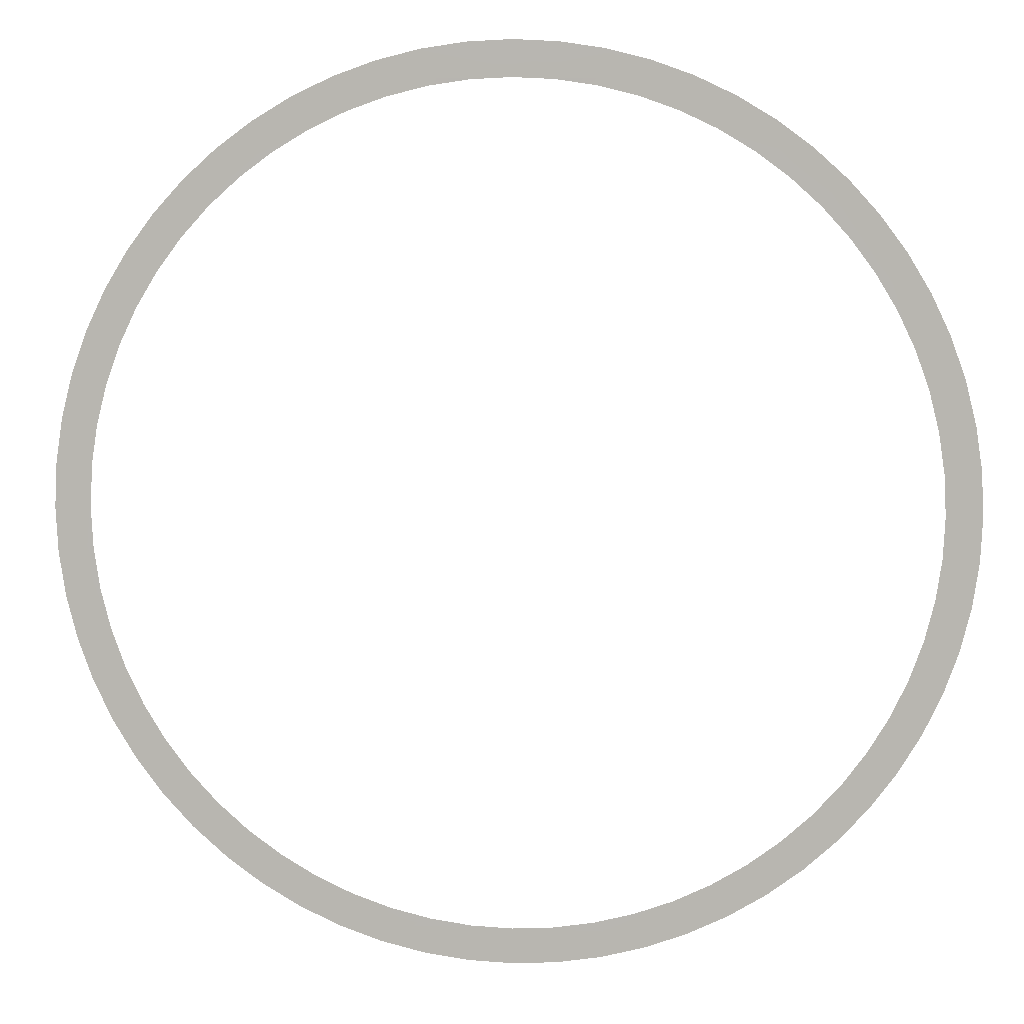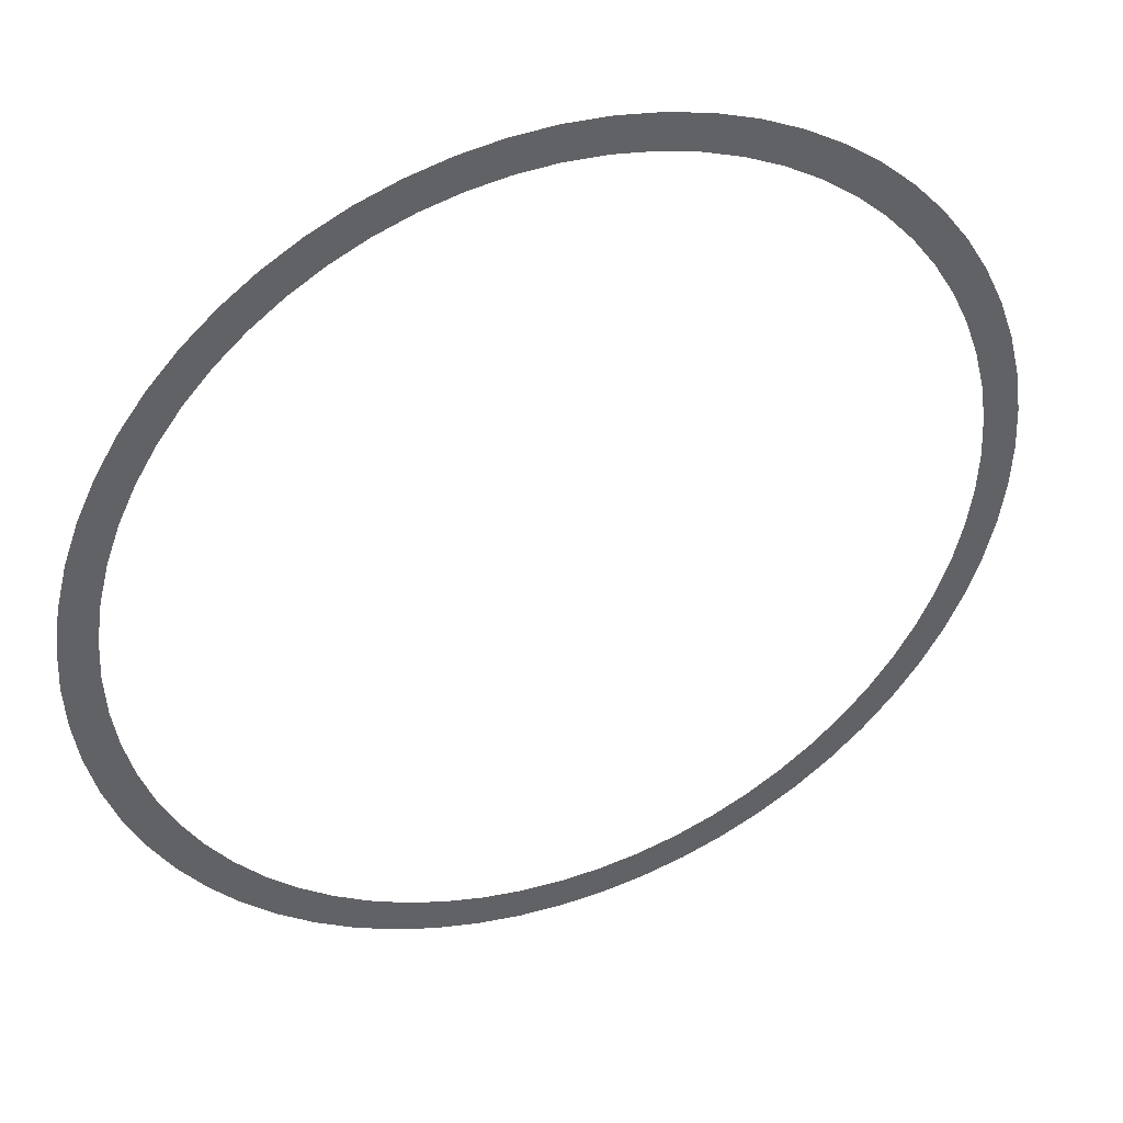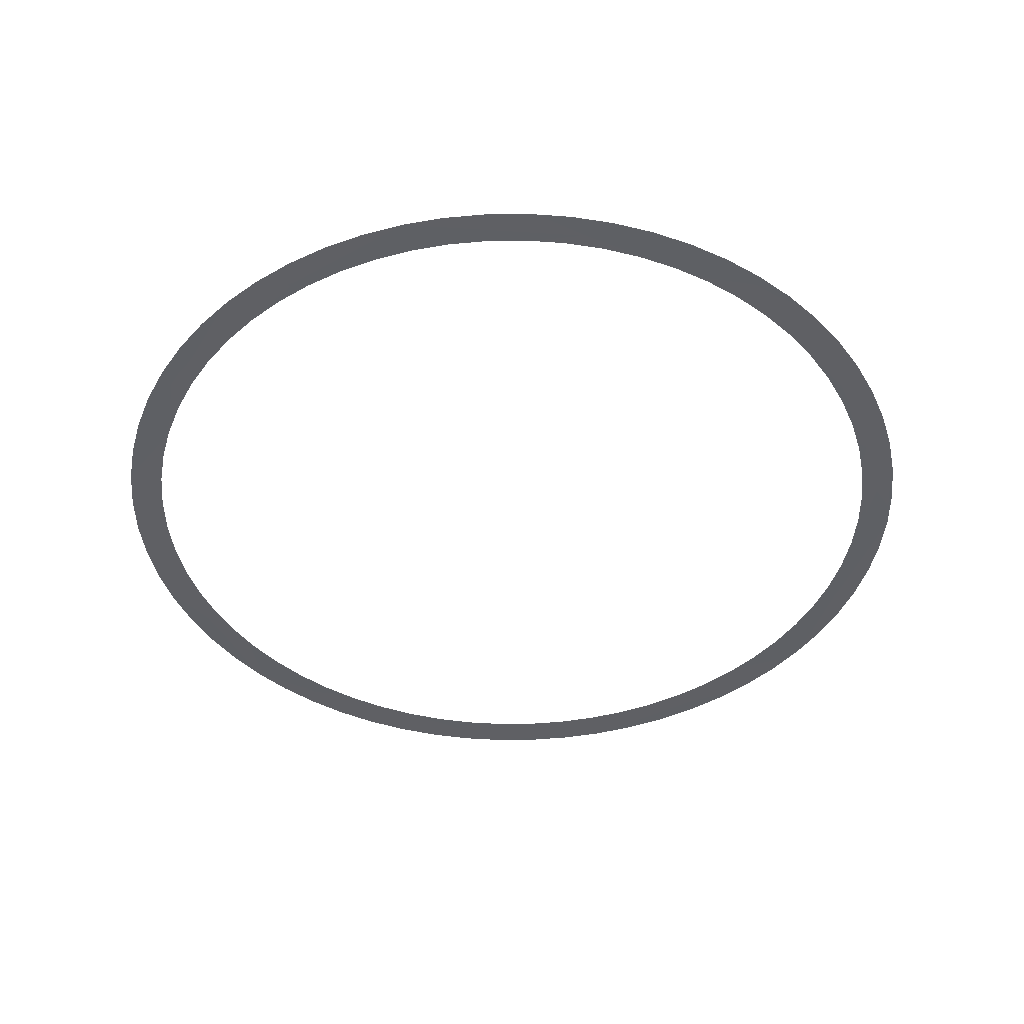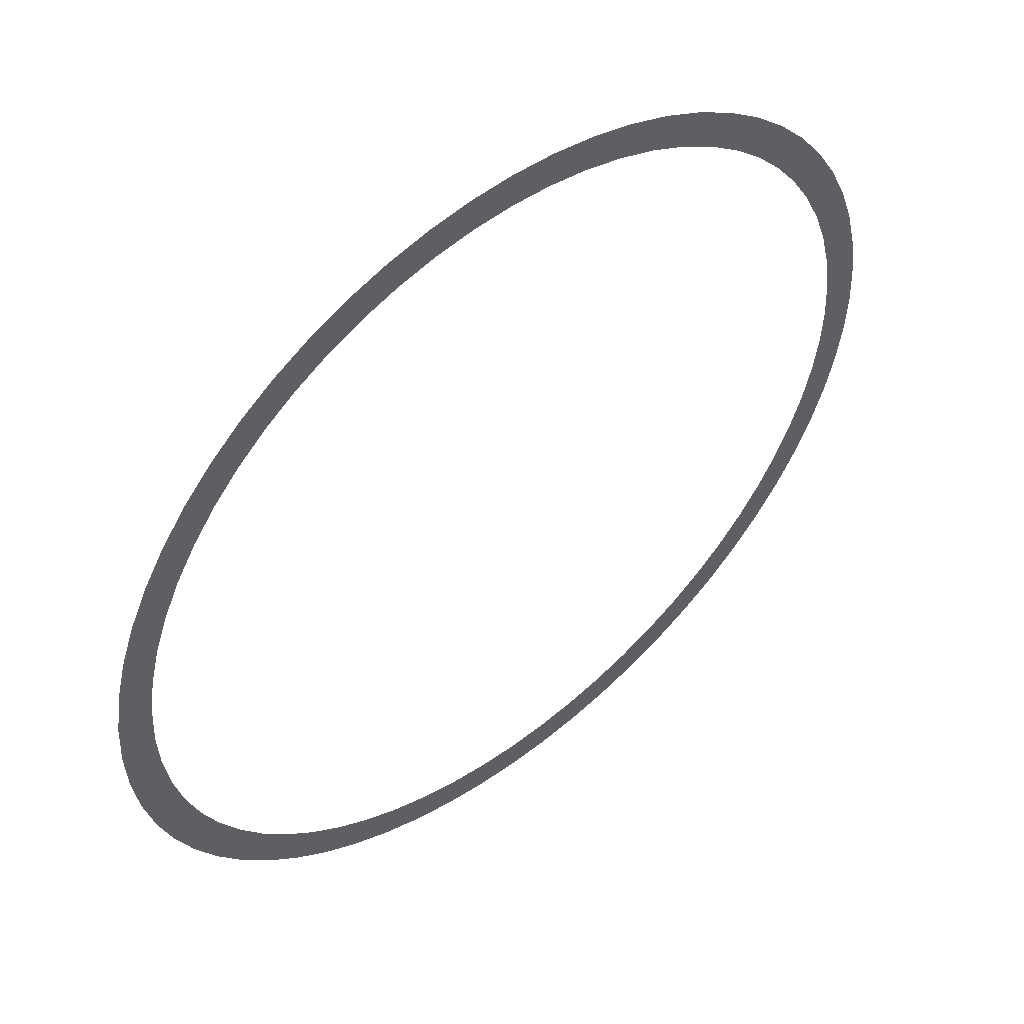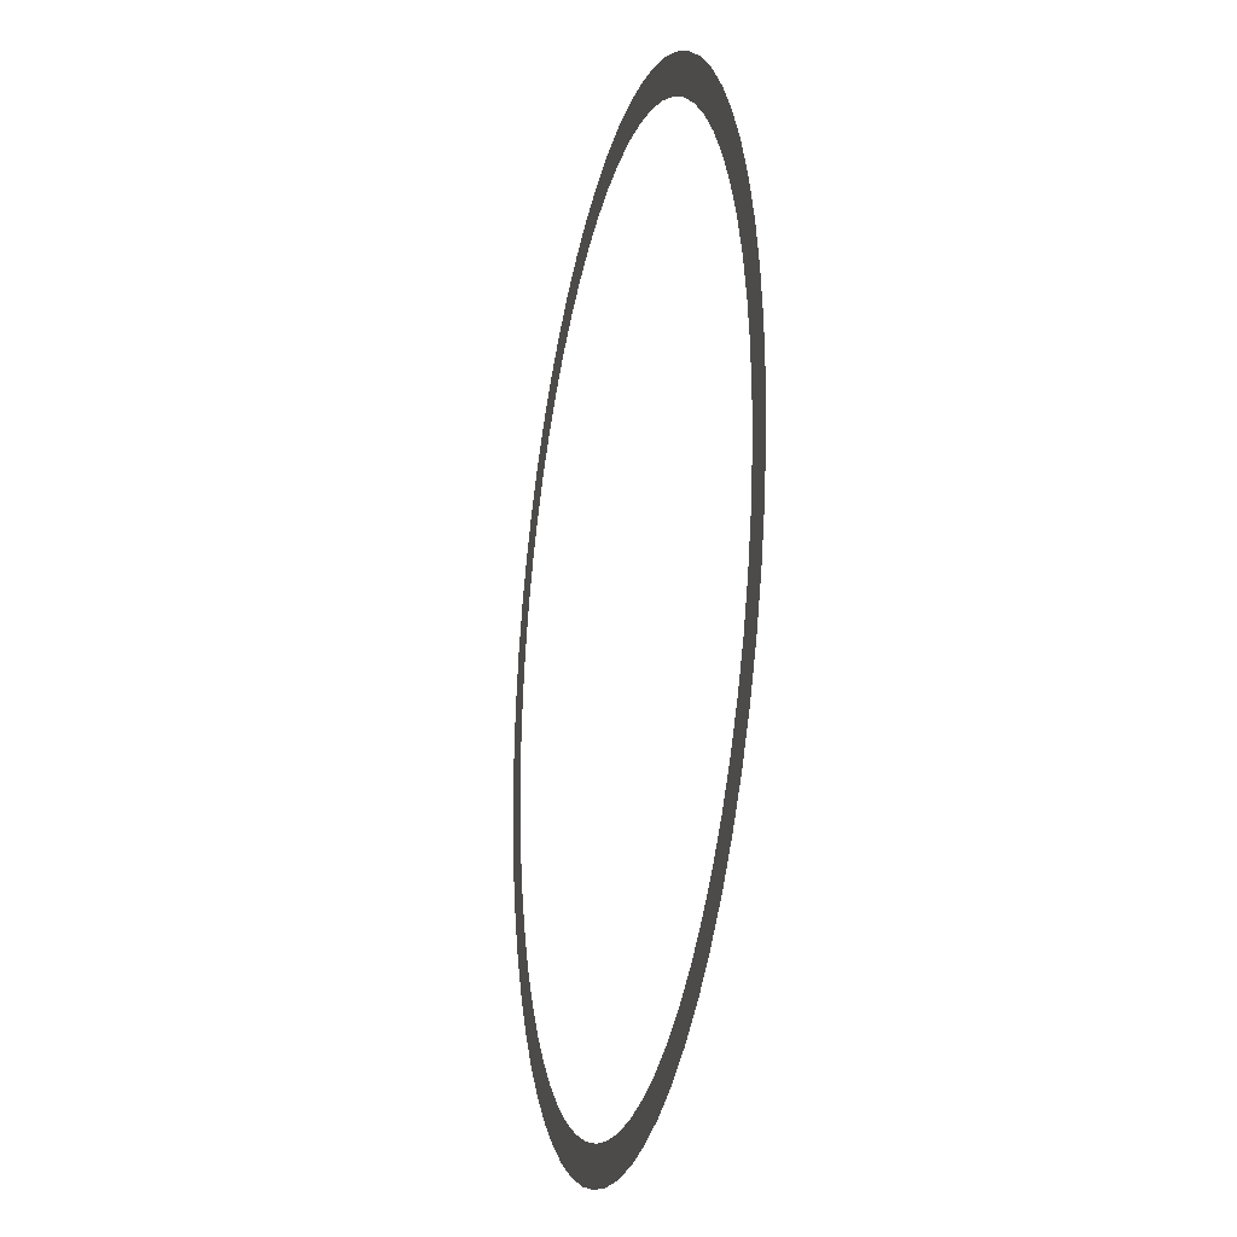
<metadata>
{"format":"obj","ext":"obj","renderer":"f3d","projection":"perspective","resolution":1024,"background":"white","views":[{"elev":7.4,"azim":-175.0,"up":"+Z"},{"elev":41.1,"azim":-21.1,"up":"+Z"},{"elev":-43.2,"azim":155.4,"up":"+Y"},{"elev":51.8,"azim":141.0,"up":"+Z"},{"elev":-21.4,"azim":77.4,"up":"+Z"}]}
</metadata>
<code>
g WMR_touchpad_highlight
v -0.001394 0.008483 -0.02413
v 0.0006729 0.008485 -0.01825
v -0.0001342 0.008484 -0.02049
v -0.0005979 0.008484 -0.02179
v 0.0002004 0.008484 -0.01916
v 0.0004033 0.008484 -0.0178
v 0.0004719 0.008484 -0.01642
v -0.001188 0.008484 -0.02303
v -0.001897 0.008484 -0.02421
v -0.002716 0.008484 -0.02531
v -0.003942 0.008483 -0.02821
v -0.00364 0.008484 -0.02633
v -0.004659 0.008484 -0.02725
v -0.005763 0.008484 -0.02807
v -0.006941 0.008484 -0.02878
v -0.009948 0.008485 -0.03042
v -0.008182 0.008484 -0.02936
v -0.009474 0.008484 -0.02982
v -0.0108 0.008484 -0.03016
v -0.01216 0.008484 -0.03036
v -0.01353 0.008485 -0.03043
v -0.007725 0.008484 -0.03047
v -0.006379 0.008484 -0.02983
v -0.0051 0.008484 -0.02906
v -0.009127 0.008484 -0.03097
v -0.01057 0.008484 -0.03133
v -0.01204 0.008484 -0.03155
v -0.01353 0.008484 -0.03162
v -0.01502 0.008484 -0.03155
v -0.01649 0.008484 -0.03133
v -0.01667 0.008485 -0.03046
v -0.0149 0.008484 -0.03036
v -0.01626 0.008484 -0.03016
v -0.01759 0.008484 -0.02982
v -0.01888 0.008484 -0.02936
v -0.02227 0.008483 -0.02776
v -0.02012 0.008484 -0.02878
v -0.0213 0.008484 -0.02807
v -0.0224 0.008484 -0.02725
v -0.02342 0.008484 -0.02633
v -0.02434 0.008484 -0.02531
v -0.02527 0.008483 -0.02607
v -0.026 0.008484 -0.0233
v -0.02724 0.008484 -0.02096
v -0.02516 0.008484 -0.02421
v -0.02587 0.008484 -0.02303
v -0.02646 0.008484 -0.02179
v -0.02731 0.008484 -0.01988
v -0.02791 0.008485 -0.01763
v -0.02726 0.008484 -0.01916
v -0.02746 0.008484 -0.0178
v -0.02753 0.008484 -0.01642
v -0.02693 0.008484 -0.02049
v -0.02844 0.008485 -0.01352
v -0.02746 0.008484 -0.01505
v -0.02726 0.008484 -0.01369
v -0.02693 0.008484 -0.01235
v -0.02567 0.008483 -0.008714
v -0.02646 0.008484 -0.01106
v -0.02587 0.008484 -0.009816
v -0.02516 0.008484 -0.008637
v -0.02434 0.008484 -0.007533
v -0.02312 0.008483 -0.004636
v -0.02342 0.008484 -0.006514
v -0.0224 0.008484 -0.005593
v -0.0213 0.008484 -0.004775
v -0.02012 0.008484 -0.004069
v -0.01711 0.008485 -0.00242
v -0.01888 0.008484 -0.003482
v -0.01759 0.008484 -0.00302
v -0.01626 0.008484 -0.002687
v -0.0149 0.008484 -0.002486
v -0.01353 0.008485 -0.002418
v -0.02616 0.008484 -0.007973
v -0.02693 0.008484 -0.009252
v -0.02757 0.008484 -0.0106
v -0.02807 0.008484 -0.01201
v -0.01649 0.008484 -0.001516
v -0.01793 0.008484 -0.001877
v -0.01934 0.008484 -0.002378
v -0.02527 0.008484 -0.006774
v -0.02426 0.008484 -0.005669
v -0.02068 0.008484 -0.003015
v -0.02196 0.008484 -0.003782
v -0.01502 0.008484 -0.001297
v -0.01353 0.008484 -0.001223
v -0.02873 0.008484 -0.01642
v -0.02865 0.008484 -0.01791
v -0.02843 0.008484 -0.01939
v -0.02807 0.008484 -0.02084
v -0.02757 0.008484 -0.02224
v -0.02693 0.008484 -0.02359
v -0.02616 0.008484 -0.02487
v -0.02316 0.008484 -0.02818
v -0.02196 0.008484 -0.02906
v -0.02068 0.008484 -0.02983
v -0.01934 0.008484 -0.03047
v -0.01793 0.008484 -0.03097
v -0.02426 0.008484 -0.02718
v -0.01039 0.008485 -0.002387
v -0.01216 0.008484 -0.002486
v -0.0108 0.008484 -0.002687
v -0.009474 0.008484 -0.00302
v -0.008182 0.008484 -0.003482
v -0.004789 0.008483 -0.00508
v -0.006941 0.008484 -0.004069
v -0.005763 0.008484 -0.004775
v -0.004659 0.008484 -0.005593
v -0.00364 0.008484 -0.006514
v -0.002716 0.008484 -0.007533
v -0.001792 0.008483 -0.006776
v -0.001063 0.008484 -0.009548
v 0.0001758 0.008484 -0.01188
v -0.001897 0.008484 -0.008637
v -0.001188 0.008484 -0.009816
v -0.0005979 0.008484 -0.01106
v 0.00025 0.008484 -0.01297
v 0.0003941 0.008485 -0.01496
v 0.0002004 0.008484 -0.01369
v -0.0001342 0.008484 -0.01235
v -0.003902 0.008484 -0.004669
v -0.0051 0.008484 -0.003782
v -0.006379 0.008484 -0.003015
v -0.007725 0.008484 -0.002378
v -0.009127 0.008484 -0.001877
v -0.01057 0.008484 -0.001516
v -0.01204 0.008484 -0.001297
v 0.001666 0.008484 -0.01642
v 0.001592 0.008484 -0.01791
v 0.001372 0.008484 -0.01939
v 0.001008 0.008484 -0.02084
v 0.0005053 0.008484 -0.02224
v -0.000135 0.008484 -0.02359
v -0.000904 0.008484 -0.02487
v -0.001794 0.008484 -0.02607
v -0.002796 0.008484 -0.02718
v 0.001592 0.008484 -0.01493
v 0.001372 0.008484 -0.01345
v 0.001008 0.008484 -0.01201
v 0.0005053 0.008484 -0.0106
v -0.000135 0.008484 -0.009252
v -0.000904 0.008484 -0.007973
v -0.002796 0.008484 -0.005669
v -0.02865 0.008484 -0.01493
g WMR_touchpad_highlight_0
f 3 2 1
f 4 3 1
f 5 2 3
f 6 2 5
f 7 2 6
f 4 1 8
f 8 1 9
f 9 1 10
f 10 1 11
f 12 10 11
f 12 11 13
f 13 11 14
f 14 11 15
f 15 11 16
f 17 15 16
f 17 16 18
f 18 16 19
f 19 16 20
f 20 16 21
f 16 11 22
f 22 11 23
f 23 11 24
f 16 22 25
f 26 16 25
f 21 16 26
f 27 21 26
f 28 21 27
f 21 28 29
f 30 21 29
f 31 21 30
f 32 21 31
f 33 32 31
f 33 31 34
f 34 31 35
f 35 31 36
f 37 35 36
f 37 36 38
f 38 36 39
f 39 36 40
f 40 36 41
f 36 42 41
f 41 42 43
f 43 42 44
f 45 41 43
f 45 43 46
f 46 43 47
f 43 44 48
f 47 43 48
f 48 44 49
f 50 48 49
f 51 50 49
f 51 49 52
f 53 48 50
f 53 47 48
f 52 49 54
f 55 52 54
f 55 54 56
f 56 54 57
f 57 54 58
f 59 57 58
f 59 58 60
f 60 58 61
f 61 58 62
f 62 58 63
f 64 62 63
f 64 63 65
f 65 63 66
f 66 63 67
f 67 63 68
f 69 67 68
f 69 68 70
f 70 68 71
f 71 68 72
f 72 68 73
f 63 58 74
f 74 58 75
f 58 76 75
f 58 54 76
f 76 54 77
f 73 68 78
f 78 68 79
f 68 80 79
f 68 63 80
f 63 74 81
f 82 63 81
f 80 63 83
f 83 63 84
f 85 73 78
f 86 73 85
f 54 49 87
f 87 49 88
f 49 89 88
f 49 90 89
f 49 91 90
f 49 44 91
f 44 42 91
f 91 42 92
f 92 42 93
f 42 36 94
f 94 36 95
f 36 96 95
f 36 97 96
f 36 31 97
f 97 31 98
f 98 31 30
f 99 42 94
f 101 73 100
f 102 101 100
f 102 100 103
f 103 100 104
f 104 100 105
f 106 104 105
f 106 105 107
f 107 105 108
f 108 105 109
f 109 105 110
f 105 111 110
f 110 111 112
f 112 111 113
f 114 110 112
f 114 112 115
f 115 112 116
f 112 113 117
f 116 112 117
f 117 113 118
f 119 117 118
f 120 117 119
f 120 116 117
f 111 105 121
f 121 105 122
f 105 123 122
f 105 124 123
f 105 100 124
f 124 100 125
f 125 100 126
f 100 73 126
f 126 73 127
f 73 86 127
f 7 118 2
f 2 118 128
f 129 2 128
f 2 129 130
f 131 2 130
f 132 2 131
f 1 2 132
f 1 132 133
f 134 1 133
f 11 1 134
f 11 134 135
f 136 11 135
f 128 118 137
f 118 138 137
f 118 139 138
f 118 140 139
f 118 113 140
f 113 111 140
f 140 111 141
f 141 111 142
f 143 111 121
f 144 54 87

</code>
